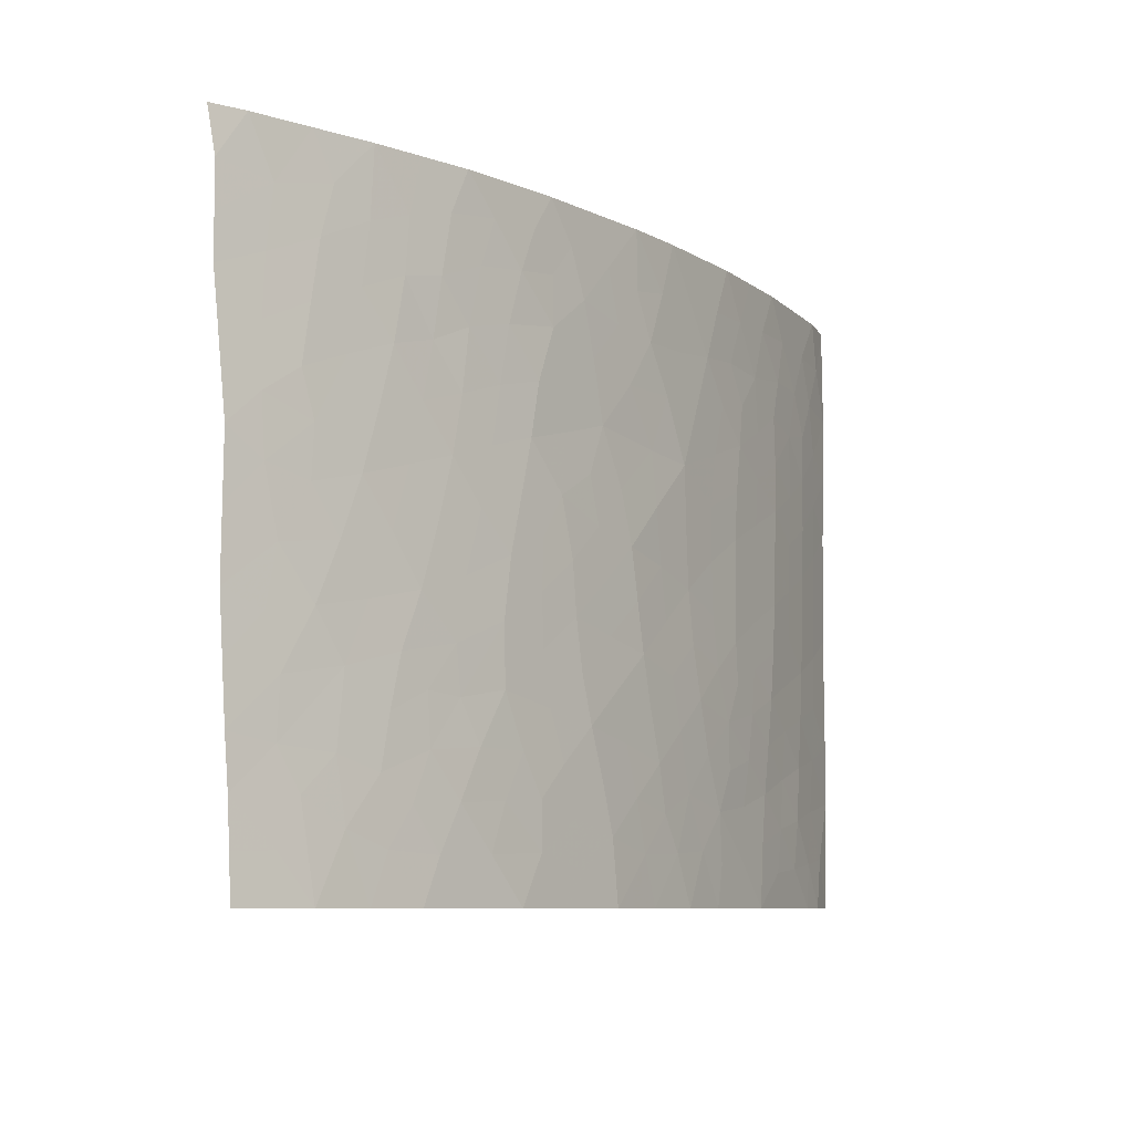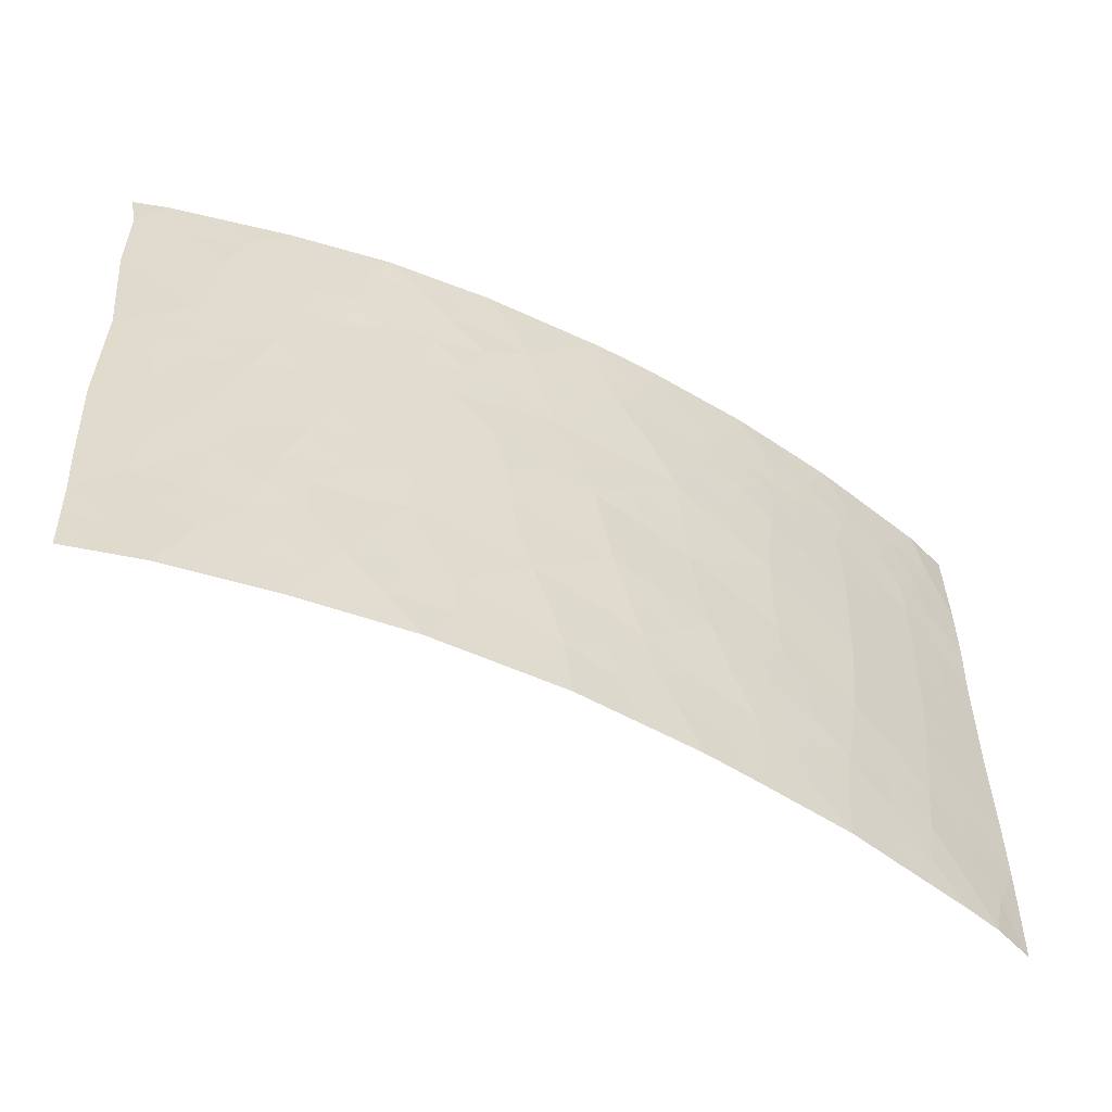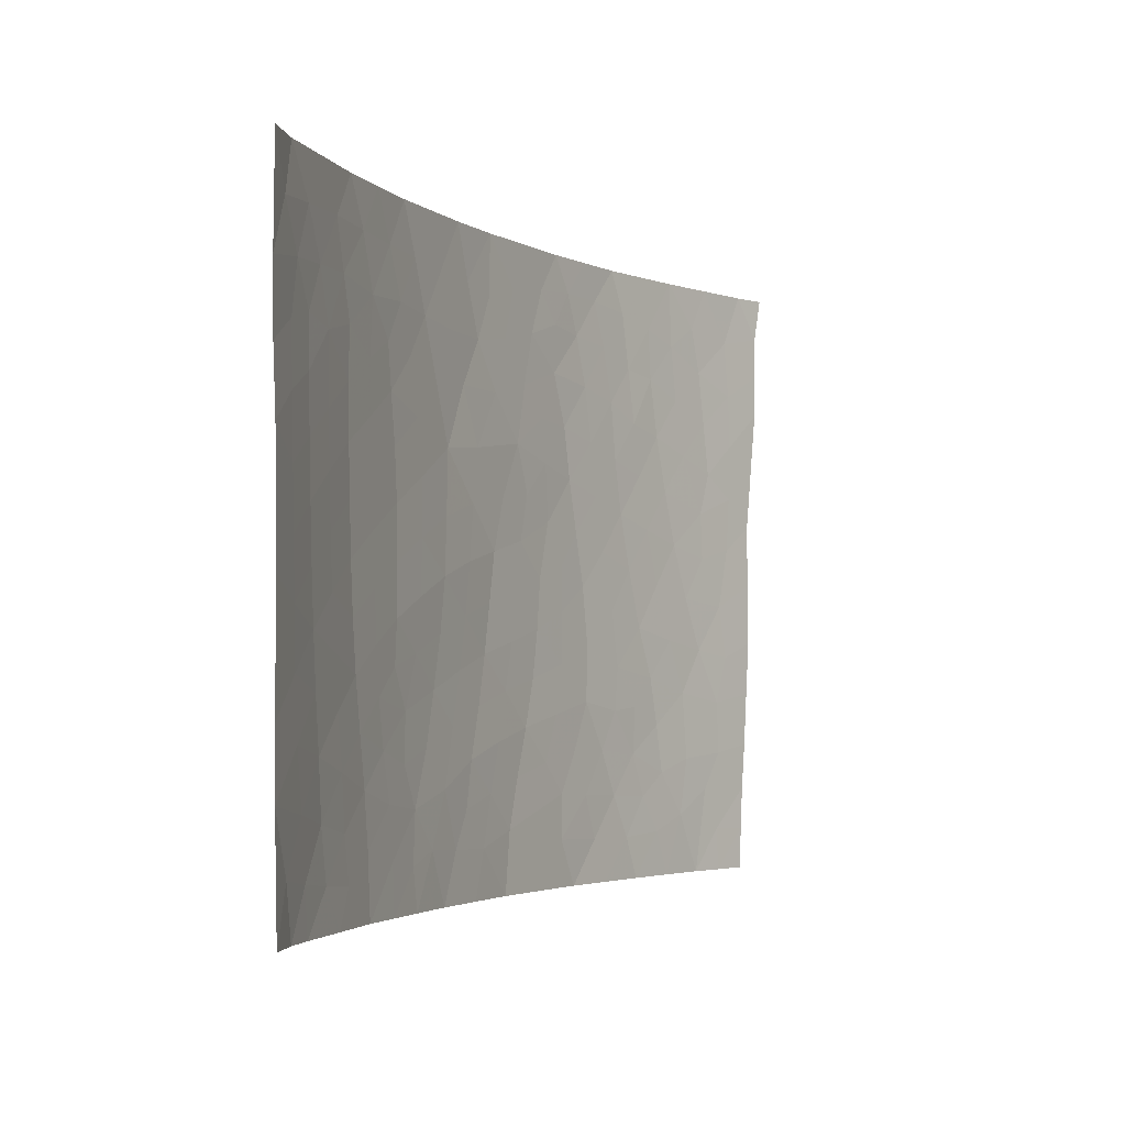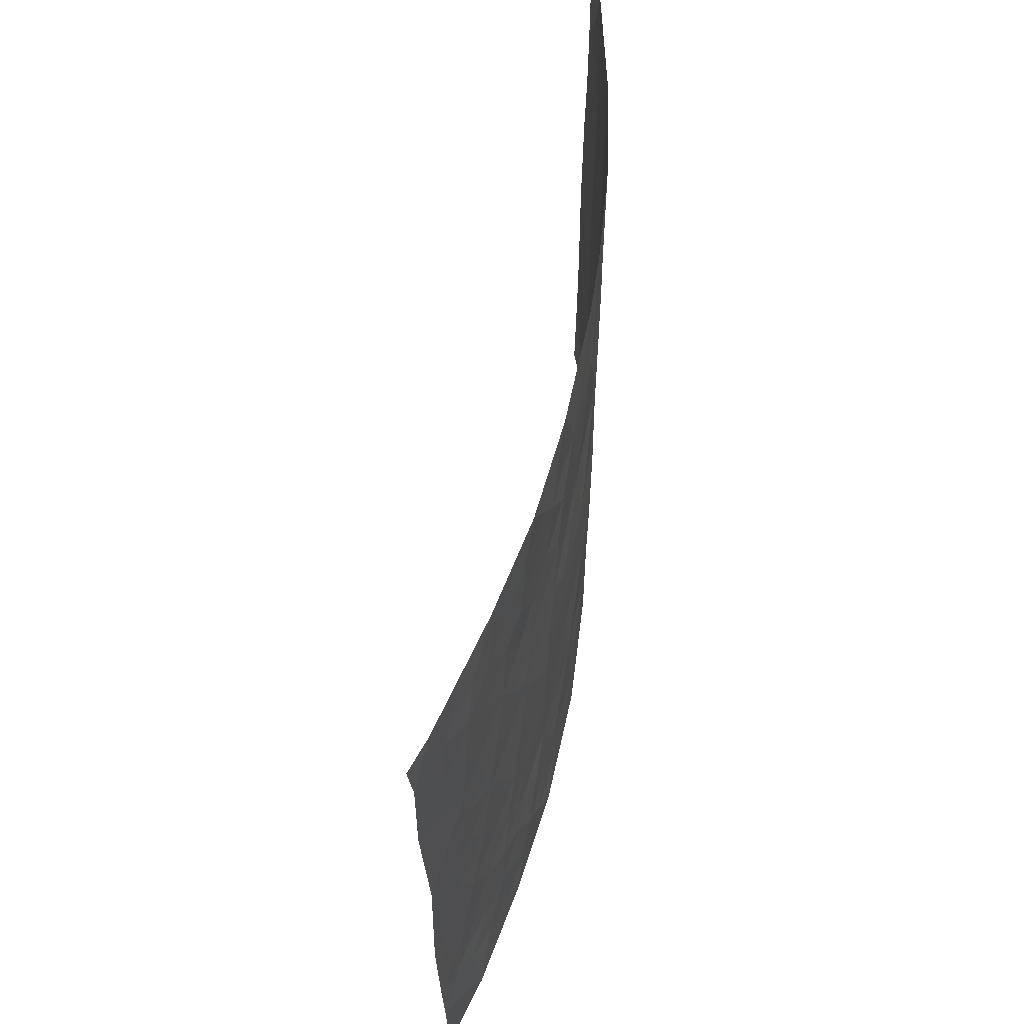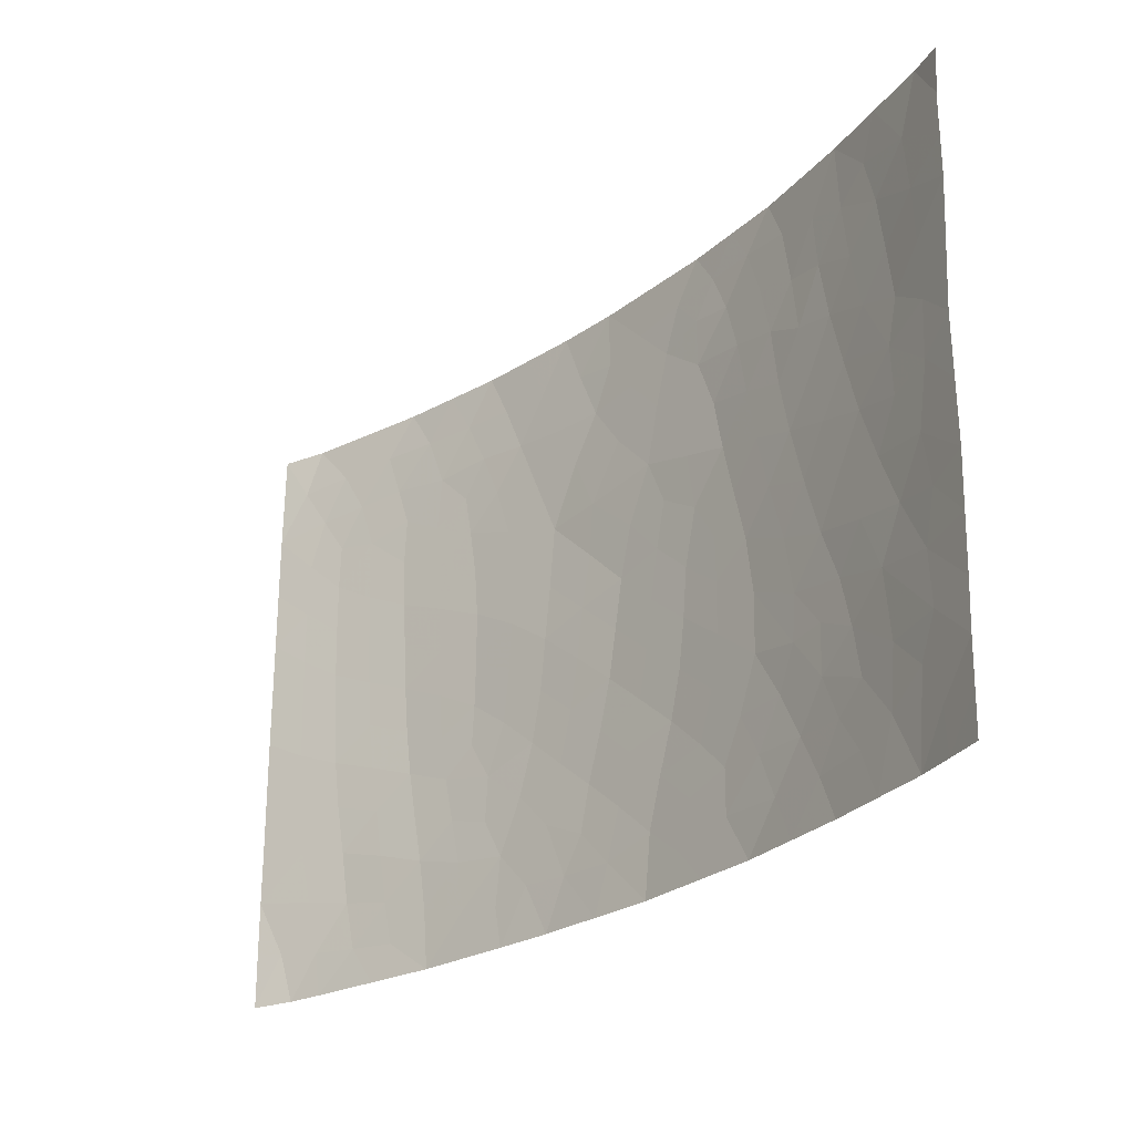
<metadata>
{"format":"obj","ext":"obj","renderer":"f3d","projection":"perspective","resolution":1024,"background":"white","views":[{"elev":-8.1,"azim":-27.9,"up":"+Y"},{"elev":-56.6,"azim":-1.3,"up":"+Y"},{"elev":-2.9,"azim":143.3,"up":"+Y"},{"elev":54.8,"azim":-54.1,"up":"+Y"},{"elev":-27.1,"azim":-105.1,"up":"+Y"}]}
</metadata>
<code>
v 14.14 -42.25 98.32
v 20.2 -41.3 95.16
v 14.98 -50 97.99
v 16.26 -50 97.42
v 15.22 -45.14 97.87
v 15.59 -46.96 97.73
v 13.55 -46.5 98.56
v 22.97 -43.39 93.06
v 16.68 -43.76 97.19
v 11.21 -41.17 99.27
v 12.76 -40.63 98.79
v 24.17 -47.91 91.99
v 24.12 -50 92
v 23.54 -50 92.6
v 23 -50 93.03
v 22.37 -49.25 93.54
v 20.89 -50 94.65
v 9.791 -45.47 99.67
v 13.67 -44.29 98.51
v 11.79 -45.04 99.13
v 17 -45.62 97.04
v 19.32 -50 95.66
v 18.74 -46.26 96.07
v 23.02 -41.41 93.05
v 21.62 -40.44 94.15
v 18.26 -42.04 96.35
v 23.58 -38 92.65
v 24.23 -38 92
v 24.18 -46.72 91.99
v 17.96 -38 96.5
v 21.58 -38 94.2
v 24.26 -39.91 91.99
v 24.18 -44.54 91.98
v 16.88 -38 97.07
v 10.63 -43.34 99.45
v 12.42 -42.81 98.92
v 21.37 -46.02 94.33
v 18.38 -50 96.25
v 19.78 -38 95.43
v 24.25 -41.18 91.99
v 9.804 -39.73 99.63
v 14.37 -48.24 98.25
v 11.86 -50 99.15
v 8.179 -42.87 100
v 20.01 -45.08 95.26
v 16.13 -48.81 97.47
v 14.62 -38 98.1
v 7.951 -40.47 100
v 14.87 -43.11 98.02
v 8.274 -47.43 100
v 24.21 -42.34 91.98
v 9.839 -50 99.73
v 12.6 -48.34 98.92
v 10.8 -38 99.37
v 8.489 -38 99.9
v 7.94 -38.83 100
v 8.342 -48.35 100
v 8.416 -50 100
v 12.7 -38 98.83
v 13.94 -50 98.45
v 7.796 -38 100
v 8.155 -45.32 100
v 19.38 -48.26 95.65
v 18.41 -44.3 96.22
v 21.63 -42.31 94.15
v 22.65 -47.26 93.31
v 17.46 -47.49 96.78
v 19.06 -39.86 95.87
v 9.492 -41.82 99.72
v 15.45 -39.62 97.74
v 22.87 -45.33 93.13
v 21.54 -44.18 94.22
v 20.86 -39.83 94.69
v 21.09 -47.86 94.51
v 20.01 -43.15 95.27
v 17.26 -39.99 96.89
v 15.94 -41.73 97.5
v 13.91 -39.45 98.4
v 15.62 -50 97.7
v 15.46 -49.39 97.78
v 15.36 -46.06 97.82
v 14.59 -46.73 98.13
v 14.42 -45.78 98.21
v 12.01 -40.98 99.02
v 24.14 -48.95 92
v 23.74 -49.02 92.39
v 23.09 -49.15 92.96
v 23.25 -48.1 92.8
v 13.02 -43.58 98.73
v 12.13 -43.9 99.02
v 9.149 -47.58 99.81
v 19.45 -49.22 95.59
v 18.81 -48.98 95.98
v 22.35 -41.89 93.58
v 23 -42.41 93.05
v 22.32 -42.85 93.6
v 24.25 -38.96 91.99
v 23.82 -38.92 92.4
v 12.19 -49.18 99.05
v 11.64 -48.4 99.21
v 11.98 -47.54 99.1
v 12.6 -46.68 98.88
v 13.01 -47.45 98.76
v 13.53 -45.38 98.57
v 21.94 -50 93.84
v 21.62 -49.33 94.11
v 22.58 -38 93.42
v 22.06 -38.8 93.83
v 21.83 -39.67 94
v 23.4 -39.76 92.75
v 17.62 -39.01 96.69
v 16.88 -39.13 97.07
v 22.22 -44.73 93.67
v 22.13 -45.66 93.73
v 21.48 -45.11 94.26
v 18.87 -38 95.97
v 19.41 -38.91 95.66
v 18.52 -38.95 96.18
v 23.02 -40.51 93.07
v 23.62 -40.72 92.55
v 20.97 -48.83 94.6
v 21.77 -48.5 94.01
v 14.4 -44.79 98.21
v 14.38 -49.1 98.25
v 13.26 -49.15 98.69
v 13.56 -48.29 98.56
v 21.17 -38.83 94.48
v 20.71 -45.51 94.78
v 20.76 -44.6 94.75
v 19.7 -46.61 95.47
v 19.36 -45.64 95.67
v 20.06 -45.87 95.23
v 20.6 -46.38 94.86
v 11.22 -44.18 99.29
v 11.54 -43.07 99.18
v 17.21 -46.55 96.92
v 16.53 -47.2 97.25
v 16.29 -46.29 97.39
v 20.45 -47.25 94.97
v 21.24 -46.93 94.42
v 22.01 -46.58 93.82
v 21.88 -47.54 93.91
v 15.2 -48.51 97.89
v 20.68 -38 94.82
v 20.27 -38.87 95.1
v 23.62 -41.8 92.51
v 20.26 -48.13 95.07
v 19.73 -47.5 95.43
v 11.4 -46.04 99.26
v 17.04 -49.08 96.99
v 17.32 -50 96.83
v 12.62 -41.76 98.84
v 11.8 -42.01 99.1
v 24.19 -43.44 91.98
v 23.58 -43.94 92.52
v 23.6 -42.89 92.51
v 20.1 -50 95.15
v 20.15 -49.08 95.14
v 8.065 -41.67 100
v 8.786 -41.19 99.85
v 8.801 -42.29 99.86
v 9.693 -43.57 99.67
v 10.23 -44.42 99.55
v 9.123 -44.56 99.8
v 22.28 -43.79 93.63
v 21.59 -43.24 94.18
v 15.13 -44.19 97.91
v 14.41 -43.92 98.21
v 15.8 -43.52 97.6
v 15.97 -44.47 97.52
v 16.84 -44.7 97.12
v 16.1 -45.39 97.46
v 13.44 -41.48 98.55
v 13.27 -42.52 98.63
v 20 -44.13 95.27
v 20.79 -43.65 94.74
v 19.91 -39.76 95.33
v 20.32 -40.49 95.07
v 19.59 -40.66 95.54
v 14.92 -47.63 98.02
v 13.96 -47.47 98.4
v 10.33 -41.49 99.5
v 9.644 -40.78 99.68
v 8.838 -40.13 99.83
v 9.172 -49.15 99.85
v 10.05 -38.82 99.56
v 10.73 -39.28 99.39
v 8.963 -39.03 99.8
v 7.945 -39.65 100
v 8.379 -49.17 100
v 9.127 -50 99.86
v 11.18 -49.11 99.34
v 14.66 -39.34 98.07
v 14.21 -38.68 98.27
v 15.13 -38.75 97.88
v 15.75 -38 97.59
v 16.1 -38.88 97.44
v 9.647 -38 99.63
v 10.93 -42.26 99.36
v 9.743 -42.64 99.66
v 12.9 -50 98.8
v 8.167 -44.09 100
v 8.864 -43.36 99.86
v 11.75 -38 99.1
v 13.3 -38.69 98.62
v 13.01 -39.55 98.71
v 10.85 -50 99.44
v 17.3 -41.94 96.83
v 16.68 -40.88 97.16
v 17.75 -40.87 96.63
v 8.214 -46.37 100
v 8.918 -45.61 99.85
v 9.204 -46.54 99.8
v 10.34 -46.34 99.54
v 18.15 -39.96 96.38
v 24.18 -45.63 91.99
v 23.51 -46 92.58
v 23.54 -44.97 92.54
v 20.83 -42.72 94.71
v 20.07 -42.21 95.24
v 20.9 -41.81 94.67
v 23.42 -47.05 92.65
v 22.78 -46.29 93.21
v 15.7 -40.61 97.62
v 16.36 -39.85 97.31
v 16.8 -48.12 97.13
v 17.63 -48.37 96.68
v 15.87 -47.86 97.6
v 18.1 -46.89 96.42
v 17.86 -45.92 96.56
v 17.41 -42.95 96.8
v 18.33 -43.24 96.28
v 17.56 -43.99 96.7
v 18.69 -40.88 96.1
v 19.32 -41.64 95.7
v 17.69 -44.96 96.64
v 19.18 -43.67 95.76
v 19.23 -44.68 95.73
v 18.99 -47.24 95.9
v 18.38 -47.98 96.24
v 14.32 -41.26 98.24
v 22.93 -44.37 93.09
v 21.66 -41.36 94.13
v 13.91 -43.27 98.41
v 18.54 -45.29 96.17
v 14.99 -42.02 97.93
v 15.6 -42.64 97.68
v 16.42 -42.77 97.29
v 19.18 -42.64 95.79
v 20.94 -40.88 94.64
v 15.12 -41.18 97.88
v 14.67 -40.26 98.09
v 13.66 -38 98.47
v 13.64 -40.41 98.48
v 11.02 -47.94 99.38
v 11.43 -40.03 99.21
v 23.02 -38.84 93.08
v 9.573 -48.32 99.74
v 22.54 -48.3 93.42
v 10.21 -47.68 99.58
v 10.78 -45.28 99.41
v 11.51 -39.03 99.18
v 12.36 -38.81 98.94
v 12.7 -44.72 98.84
v 11.19 -46.99 99.33
v 12.52 -45.83 98.9
v 22.36 -40.66 93.58
v 22.62 -39.7 93.39
v 10.59 -40.38 99.43
v 18 -49.05 96.47
v 12.17 -39.89 98.99
v 11.93 -46.61 99.09
v 10.38 -48.81 99.56
f 79 3 80
f 81 82 83
f 12 85 86
f 86 87 88
f 89 264 90
f 94 95 96
f 32 98 97
f 53 100 101
f 102 103 101
f 264 104 266
f 98 110 257
f 76 112 111
f 113 114 115
f 116 117 118
f 146 24 120
f 106 121 122
f 83 104 123
f 124 125 126
f 109 73 127
f 128 129 115
f 130 131 132
f 128 133 132
f 90 134 135
f 136 137 138
f 139 133 140
f 141 142 140
f 124 143 80
f 144 127 145
f 139 147 148
f 4 150 151
f 84 152 153
f 154 155 156
f 156 95 146
f 157 92 158
f 159 160 161
f 162 163 164
f 96 165 166
f 167 123 168
f 167 169 170
f 171 172 170
f 173 174 152
f 129 175 176
f 117 145 177
f 178 179 177
f 82 180 181
f 184 183 160
f 184 189 188
f 190 185 191
f 192 255 100
f 193 194 195
f 196 197 195
f 61 55 56
f 186 188 198
f 199 200 182
f 201 99 125
f 202 203 164
f 205 206 263
f 207 273 192
f 208 209 210
f 211 212 213
f 111 118 215
f 216 217 218
f 219 220 221
f 141 114 223
f 81 172 138
f 142 259 122
f 224 225 209
f 226 227 150
f 228 137 226
f 180 228 143
f 229 136 230
f 231 232 233
f 234 179 235
f 233 236 171
f 237 175 238
f 229 239 240
f 254 241 173
f 242 113 165
f 153 135 199
f 200 203 161
f 94 243 267
f 218 242 155
f 223 217 222
f 168 244 49
f 166 176 219
f 93 270 240
f 148 239 130
f 121 158 147
f 238 131 245
f 49 246 247
f 208 231 248
f 236 245 230
f 247 248 169
f 249 235 220
f 237 232 249
f 244 89 174
f 243 221 250
f 250 178 73
f 181 126 103
f 197 112 225
f 246 241 251
f 251 252 224
f 78 193 252
f 205 253 194
f 11 206 254
f 4 80 46
f 80 4 79
f 5 81 83
f 81 6 82
f 83 82 7
f 10 256 84
f 84 256 271
f 85 13 86
f 14 86 13
f 12 86 88
f 86 14 87
f 36 89 90
f 89 19 264
f 92 22 93
f 65 94 96
f 94 24 95
f 96 95 8
f 27 28 98
f 97 98 28
f 53 99 100
f 101 103 53
f 264 19 104
f 15 105 16
f 105 17 106
f 31 107 108
f 107 27 257
f 27 98 257
f 98 32 110
f 34 111 112
f 111 34 30
f 15 87 14
f 87 15 16
f 72 113 115
f 113 71 114
f 115 114 37
f 30 116 118
f 116 39 117
f 118 117 68
f 40 146 120
f 120 24 119
f 120 119 110
f 16 106 122
f 106 17 121
f 122 121 74
f 5 83 123
f 83 7 104
f 123 104 19
f 42 124 126
f 124 60 125
f 126 125 53
f 109 25 73
f 37 128 115
f 128 45 129
f 115 129 72
f 130 23 131
f 132 131 45
f 45 128 132
f 128 37 133
f 132 133 130
f 36 90 135
f 90 20 134
f 135 134 35
f 21 136 138
f 136 67 137
f 138 137 6
f 74 139 140
f 139 130 133
f 140 133 37
f 37 141 140
f 141 66 142
f 140 142 74
f 3 124 80
f 124 42 143
f 80 143 46
f 39 144 145
f 144 31 127
f 145 127 73
f 146 40 51
f 130 139 148
f 139 74 147
f 148 147 63
f 46 150 4
f 150 270 151
f 38 151 270
f 10 84 153
f 84 11 152
f 153 152 36
f 51 154 156
f 154 33 155
f 156 155 8
f 51 156 146
f 156 8 95
f 146 95 24
f 17 157 158
f 157 22 92
f 158 92 63
f 44 159 161
f 159 48 160
f 161 160 69
f 162 35 163
f 164 163 18
f 65 96 166
f 96 8 165
f 166 165 72
f 49 167 168
f 167 5 123
f 168 123 19
f 5 167 170
f 167 49 169
f 170 169 9
f 9 171 170
f 171 21 172
f 170 172 5
f 11 173 152
f 173 1 174
f 152 174 36
f 72 129 176
f 129 45 175
f 176 175 75
f 68 117 177
f 117 39 145
f 177 145 73
f 73 178 177
f 178 2 179
f 177 179 68
f 93 38 270
f 7 82 181
f 82 6 180
f 181 180 42
f 110 32 120
f 40 120 32
f 119 24 267
f 268 267 109
f 183 182 69
f 48 184 160
f 184 41 183
f 160 183 69
f 57 91 258
f 185 258 52
f 269 41 187
f 55 188 56
f 41 184 188
f 184 48 189
f 188 189 56
f 58 190 191
f 190 57 185
f 191 185 52
f 43 192 99
f 101 100 255
f 70 193 195
f 193 78 194
f 195 194 47
f 47 196 195
f 196 34 197
f 195 197 70
f 91 57 50
f 54 186 198
f 186 41 188
f 198 188 55
f 10 199 182
f 199 35 200
f 182 200 69
f 60 201 125
f 201 43 99
f 125 99 53
f 62 202 164
f 202 44 203
f 164 203 162
f 54 204 262
f 204 59 263
f 262 204 263
f 59 205 263
f 205 78 206
f 263 206 271
f 60 124 3
f 43 207 192
f 207 52 273
f 208 77 209
f 50 211 213
f 211 62 212
f 213 212 18
f 213 214 91
f 134 163 35
f 20 149 261
f 261 214 18
f 18 212 164
f 212 62 164
f 76 111 215
f 111 30 118
f 215 118 68
f 33 216 218
f 216 29 217
f 218 217 71
f 65 219 221
f 219 75 220
f 221 220 2
f 12 222 29
f 66 141 223
f 141 37 114
f 223 114 71
f 6 81 138
f 81 5 172
f 138 172 21
f 12 88 222
f 88 87 259
f 74 142 122
f 142 66 259
f 77 224 209
f 224 70 225
f 209 225 76
f 46 226 150
f 226 67 227
f 150 227 270
f 46 228 226
f 228 6 137
f 226 137 67
f 42 180 143
f 180 6 228
f 143 228 46
f 23 229 230
f 229 67 136
f 230 136 21
f 9 231 233
f 231 26 232
f 233 232 64
f 26 234 235
f 234 68 179
f 235 179 2
f 9 233 171
f 233 64 236
f 171 236 21
f 64 237 238
f 237 75 175
f 238 175 45
f 67 229 240
f 229 23 239
f 240 239 63
f 68 234 215
f 234 26 210
f 162 200 35
f 11 254 173
f 254 252 241
f 173 241 1
f 8 242 165
f 242 71 113
f 165 113 72
f 10 153 199
f 153 36 135
f 199 135 35
f 69 200 161
f 200 162 203
f 161 203 44
f 24 94 267
f 94 65 243
f 267 243 25
f 33 218 155
f 218 71 242
f 155 242 8
f 66 223 222
f 223 71 217
f 222 217 29
f 168 19 244
f 49 244 1
f 65 166 219
f 166 72 176
f 219 176 75
f 10 269 256
f 240 227 67
f 148 63 239
f 130 239 23
f 74 121 147
f 121 17 158
f 147 158 63
f 64 238 245
f 238 45 131
f 245 131 23
f 49 1 246
f 247 246 77
f 77 208 248
f 248 231 9
f 21 236 230
f 236 64 245
f 230 245 23
f 49 247 169
f 247 77 248
f 169 248 9
f 75 249 220
f 249 26 235
f 220 235 2
f 75 237 249
f 237 64 232
f 249 232 26
f 1 244 174
f 244 19 89
f 174 89 36
f 25 243 250
f 243 65 221
f 250 221 2
f 25 250 73
f 250 2 178
f 7 181 103
f 181 42 126
f 103 126 53
f 70 197 225
f 197 34 112
f 225 112 76
f 77 246 251
f 246 1 241
f 251 241 252
f 77 251 224
f 224 252 70
f 252 193 70
f 78 205 194
f 205 59 253
f 194 253 47
f 78 252 254
f 11 271 206
f 254 206 78
f 214 260 91
f 16 105 106
f 187 41 186
f 99 192 100
f 18 214 213
f 213 91 50
f 108 257 268
f 268 109 108
f 52 258 273
f 88 259 66
f 84 271 11
f 16 259 87
f 258 91 260
f 110 268 257
f 110 119 268
f 57 258 185
f 255 273 260
f 260 214 265
f 222 88 66
f 122 259 16
f 261 163 134
f 134 20 261
f 261 18 163
f 149 265 214
f 256 262 271
f 260 265 255
f 261 149 214
f 266 102 272
f 90 264 20
f 265 272 101
f 266 20 264
f 20 266 149
f 187 186 54
f 262 263 271
f 63 92 93
f 108 109 127
f 262 187 54
f 31 108 127
f 93 22 38
f 7 102 104
f 266 104 102
f 107 257 108
f 119 267 268
f 183 269 182
f 270 227 240
f 267 25 109
f 41 269 183
f 269 10 182
f 256 269 187
f 63 93 240
f 102 7 103
f 256 187 262
f 149 272 265
f 266 272 149
f 272 102 101
f 101 255 265
f 234 210 215
f 192 273 255
f 210 209 76
f 215 210 76
f 208 210 26
f 260 273 258
f 208 26 231

</code>
